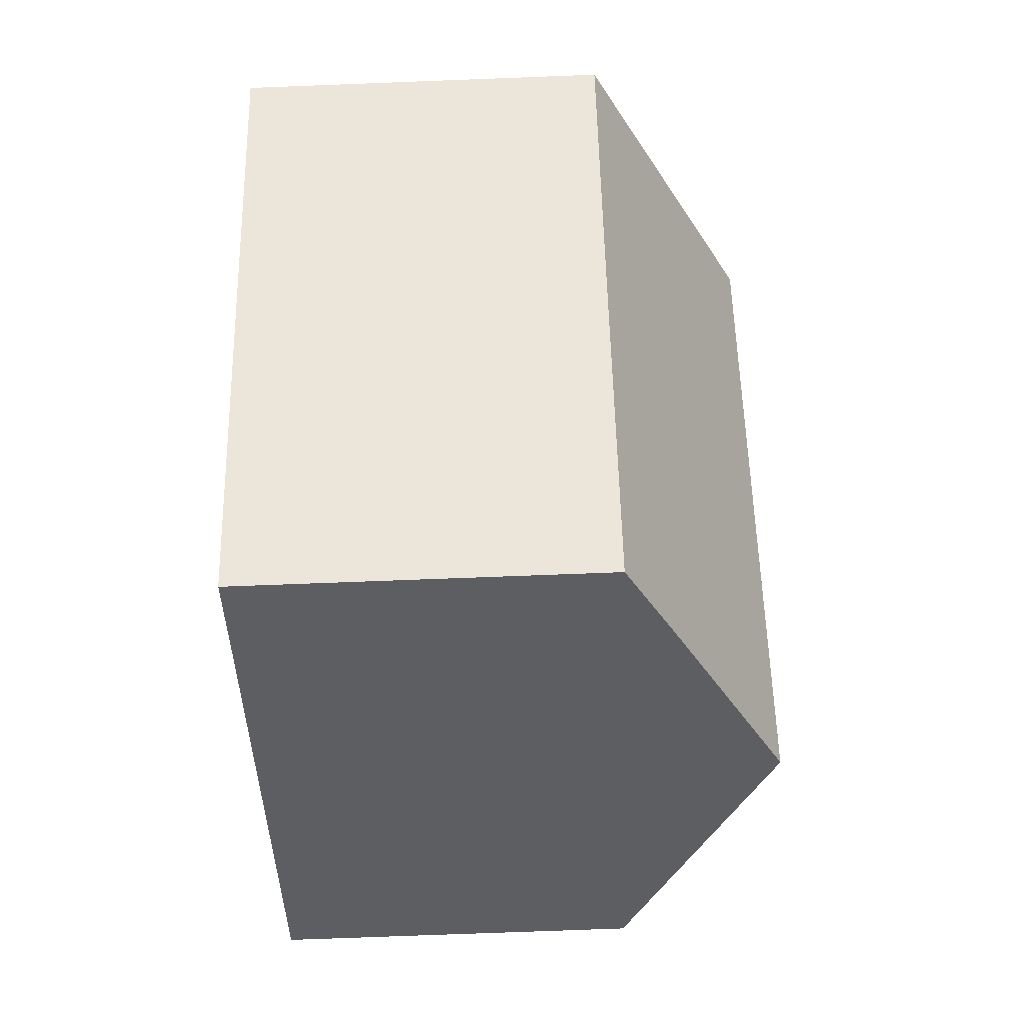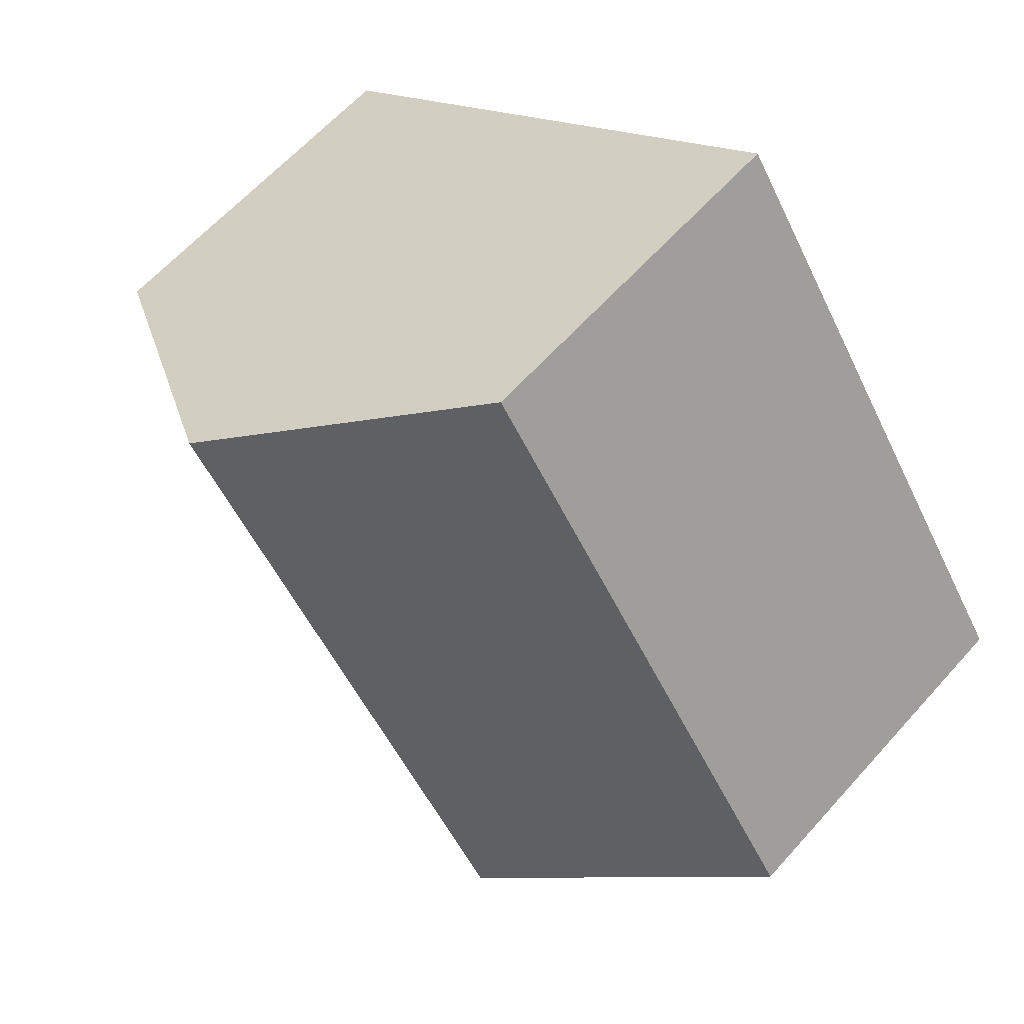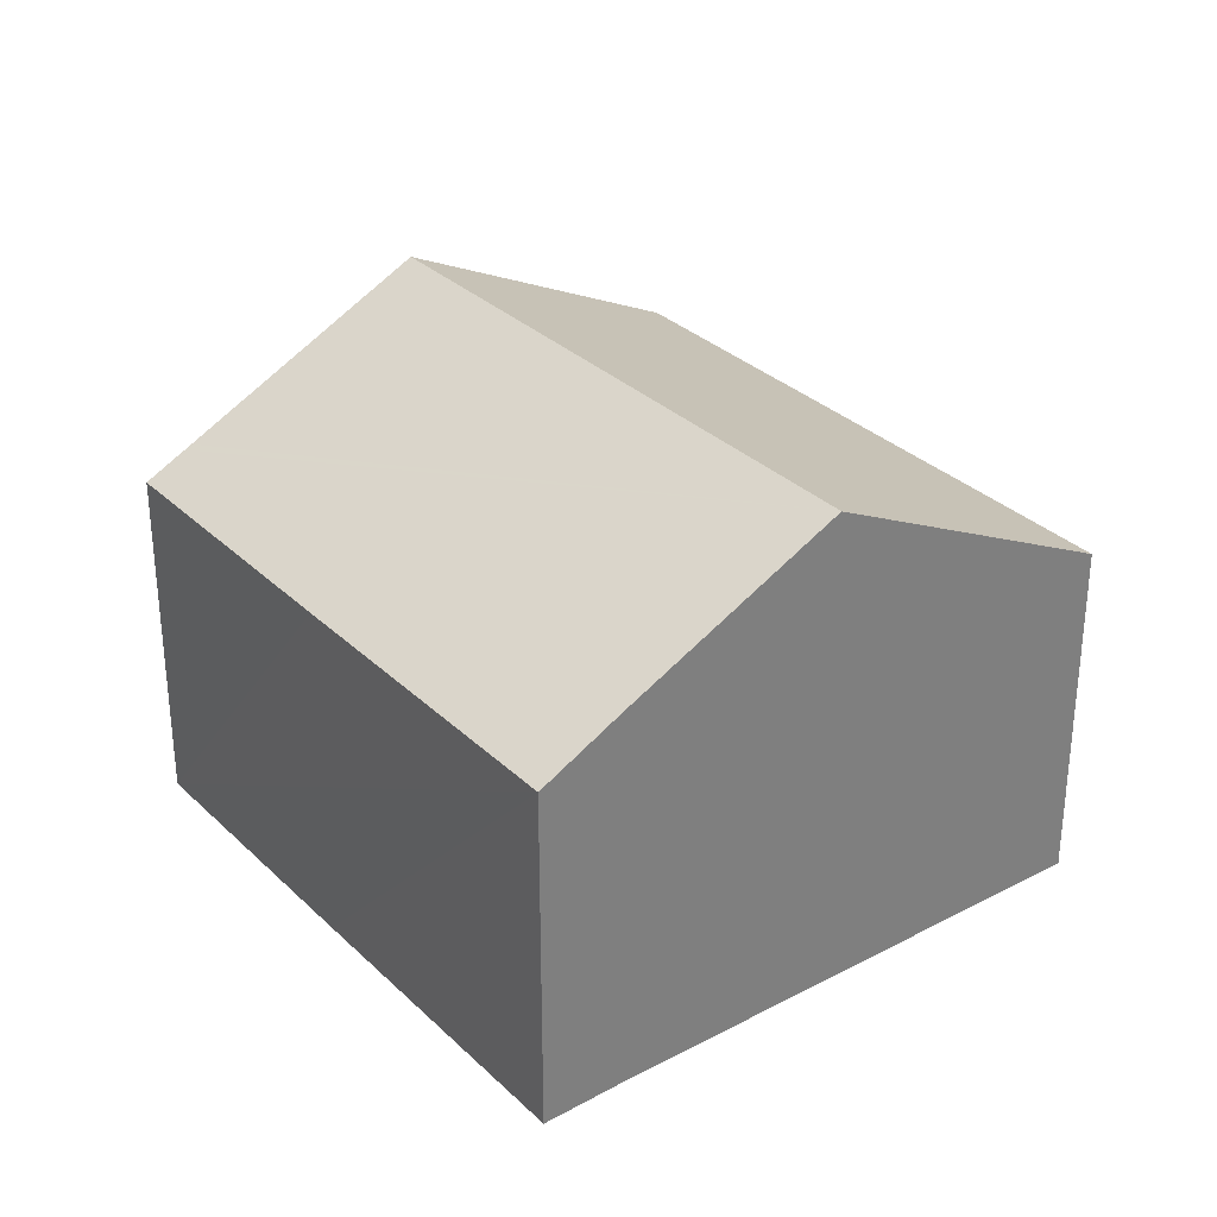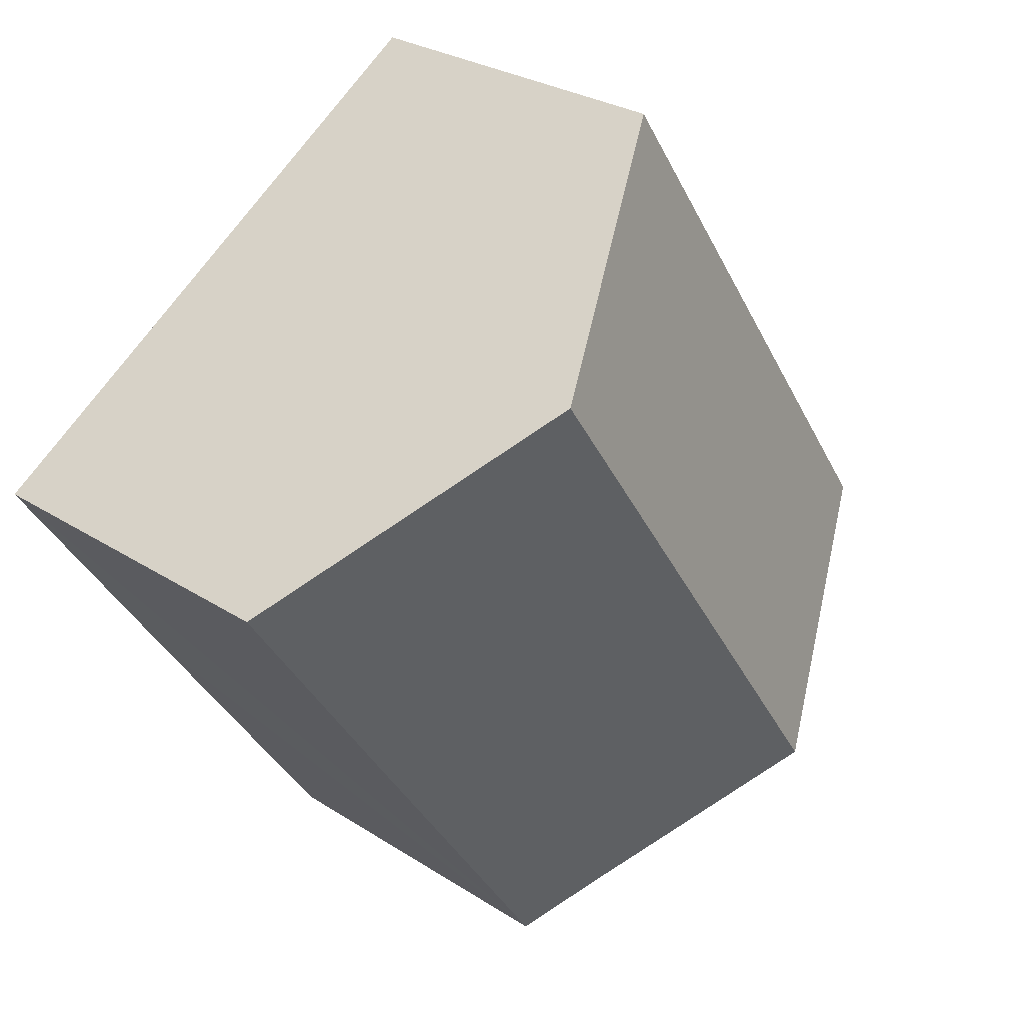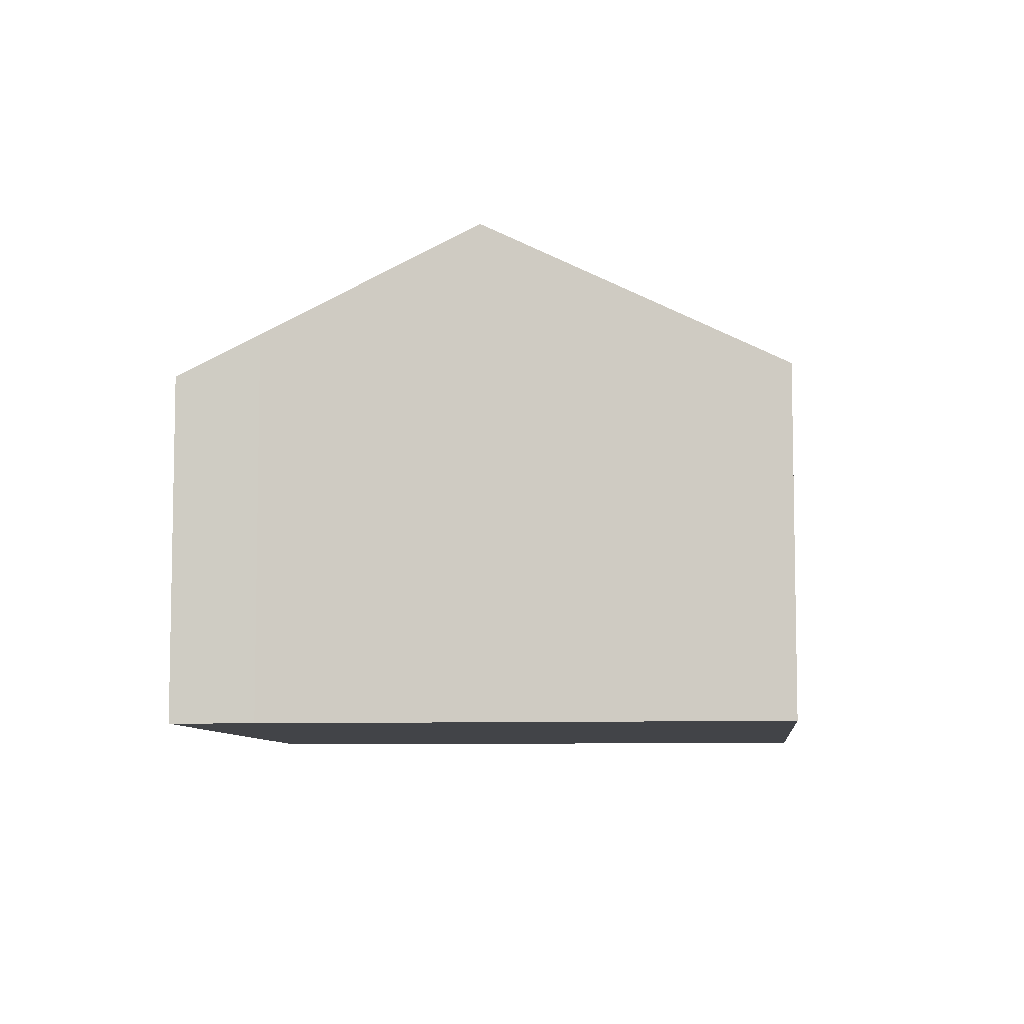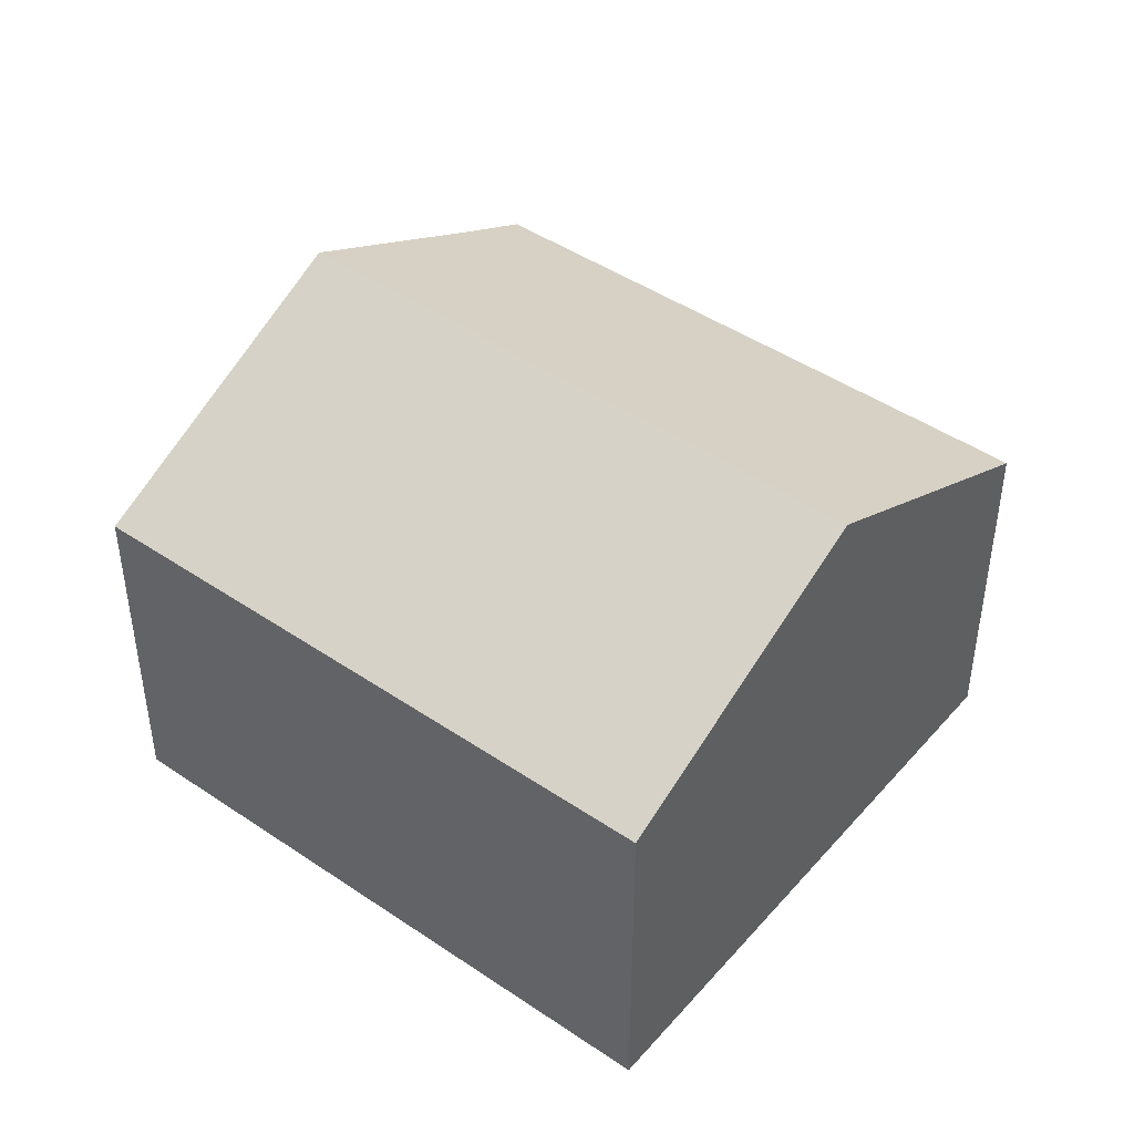
<metadata>
{"format":"obj","ext":"obj","renderer":"f3d","projection":"perspective","resolution":1024,"background":"white","views":[{"elev":-72.4,"azim":92.2,"up":"+Z"},{"elev":61.9,"azim":-138.4,"up":"+Z"},{"elev":31.7,"azim":176.8,"up":"+Y"},{"elev":27.7,"azim":134.7,"up":"+Z"},{"elev":-7.7,"azim":-140.2,"up":"+Y"},{"elev":45.2,"azim":-17.7,"up":"+Y"}]}
</metadata>
<code>
v  8.085 7.896 11.9
v  5.809 11.27 -3.837
v  0 7.896 4.835e-16
v  13.85 11.27 8.004
v  18.65 8.459 4.756
v  18.79 8.378 4.662
v  19.61 7.902 4.111
v  16.23 7.89 -0.903
v  15.9 7.889 -1.391
v  10.01 8.827 -6.615
v  11.61 7.887 -7.718
v  10.01 4.051e-16 -6.615
v  11.61 4.726e-16 -7.718
v  0 0 0
v  5.809 2.349e-16 -3.837
v  8.085 -7.29e-16 11.9
v  13.85 -4.901e-16 8.004
v  18.65 -2.912e-16 4.756
v  19.61 -2.517e-16 4.111
v  18.79 -2.855e-16 4.662
v  16.23 5.529e-17 -0.903
v  15.9 8.517e-17 -1.391
g defaultobject
f 1 2 3
f 2 1 4
f 5 2 4
f 2 5 6
f 2 6 7
f 2 7 8
f 2 8 9
f 2 9 10
f 10 9 11
f 11 12 10
f 12 11 13
f 12 2 10
f 2 12 3
f 3 12 14
f 14 12 15
f 14 1 3
f 1 14 16
f 16 4 1
f 4 16 5
f 5 16 17
f 5 17 18
f 5 18 6
f 6 18 7
f 7 18 19
f 19 18 20
f 19 8 7
f 8 19 9
f 9 19 11
f 11 19 21
f 11 21 22
f 11 22 13
f 14 17 16
f 17 14 18
f 18 14 20
f 20 14 19
f 19 14 21
f 21 14 22
f 22 14 15
f 22 15 12
f 22 12 13

</code>
